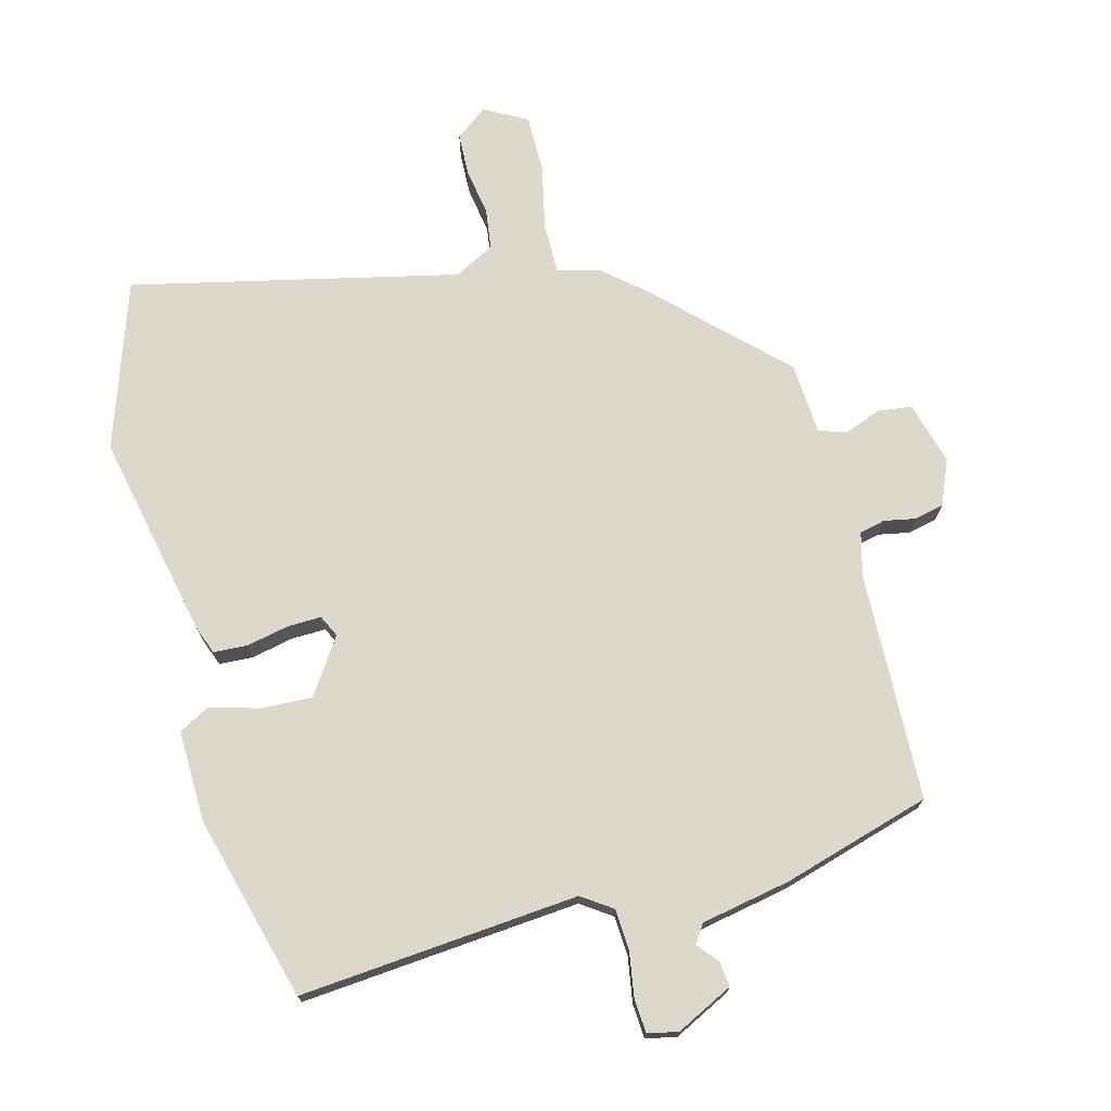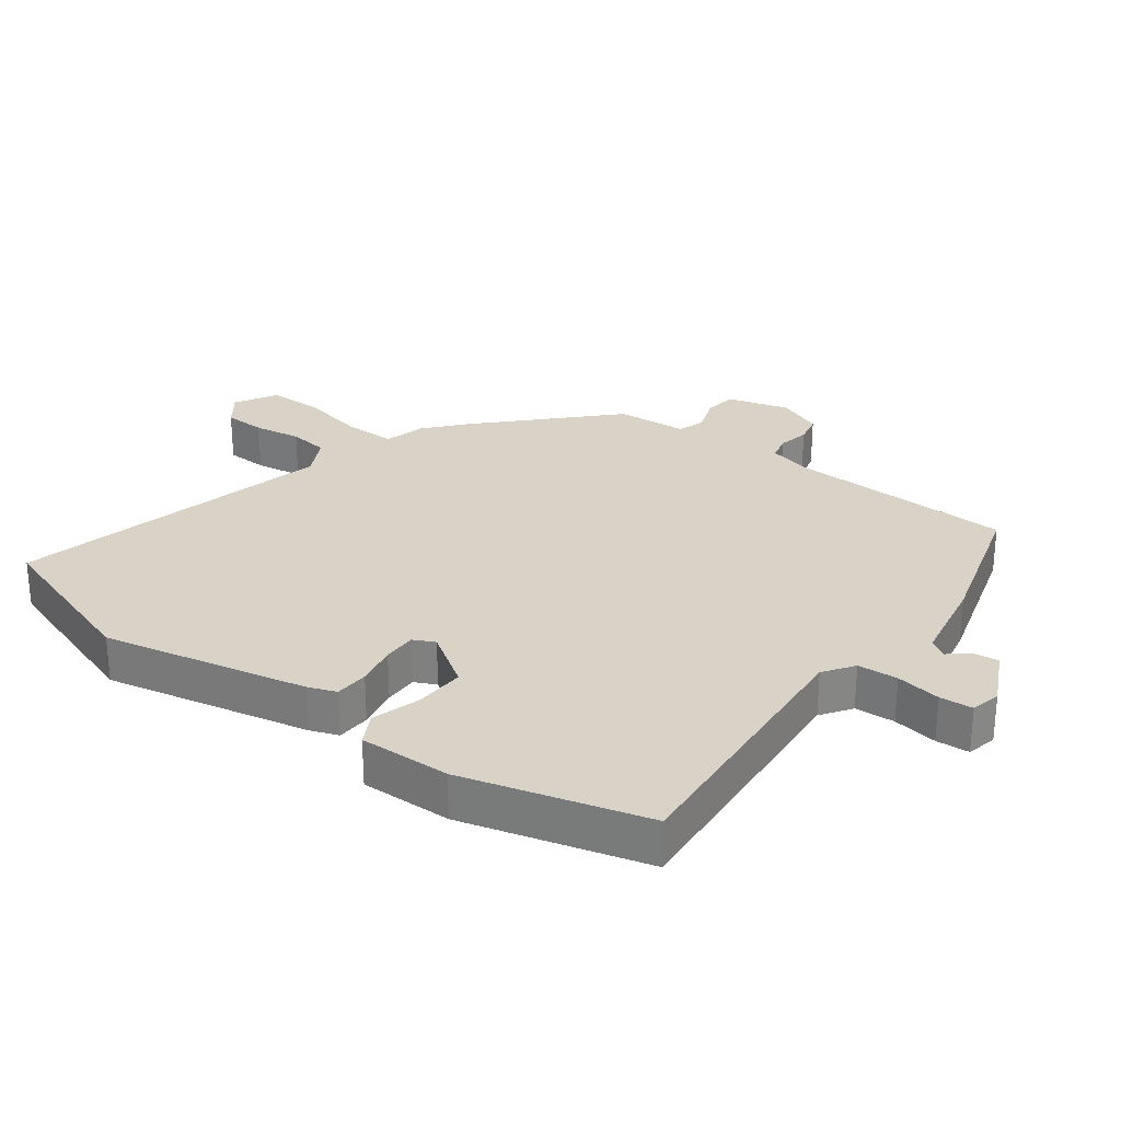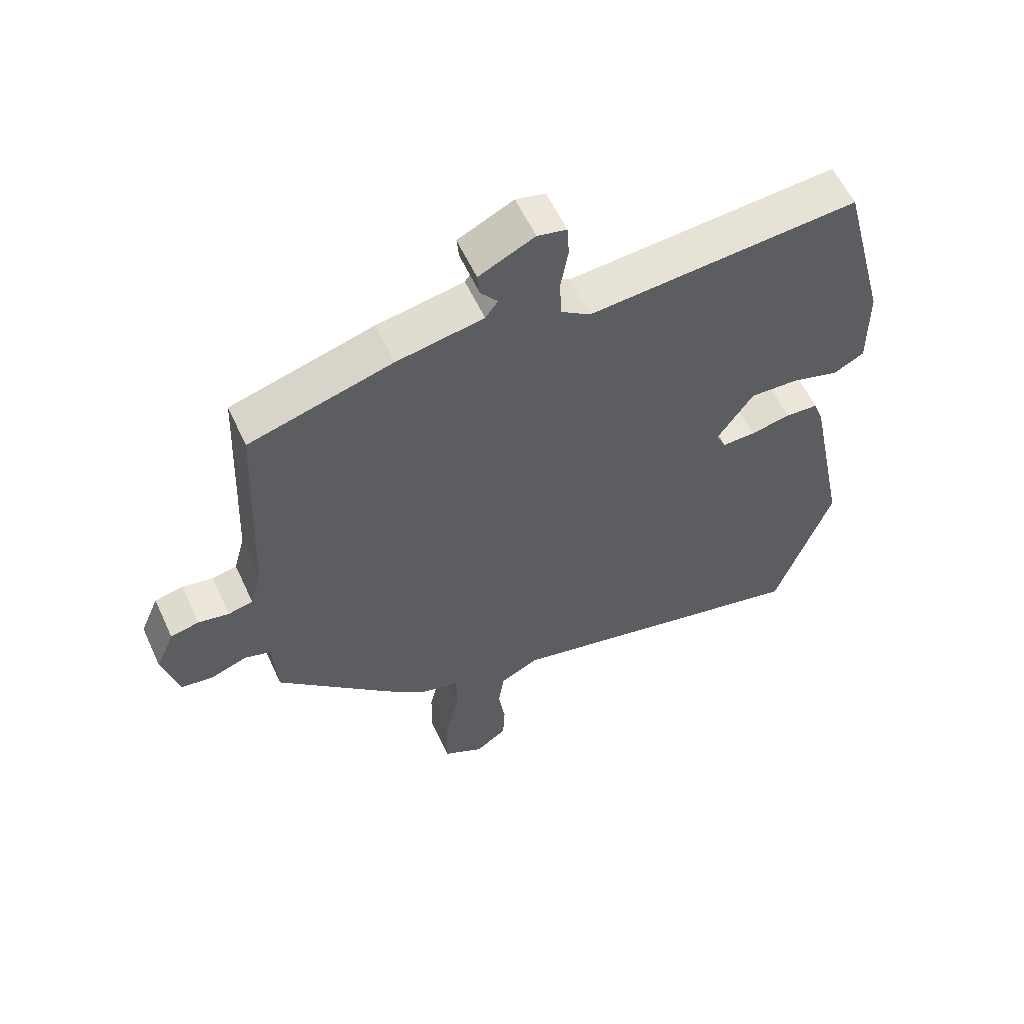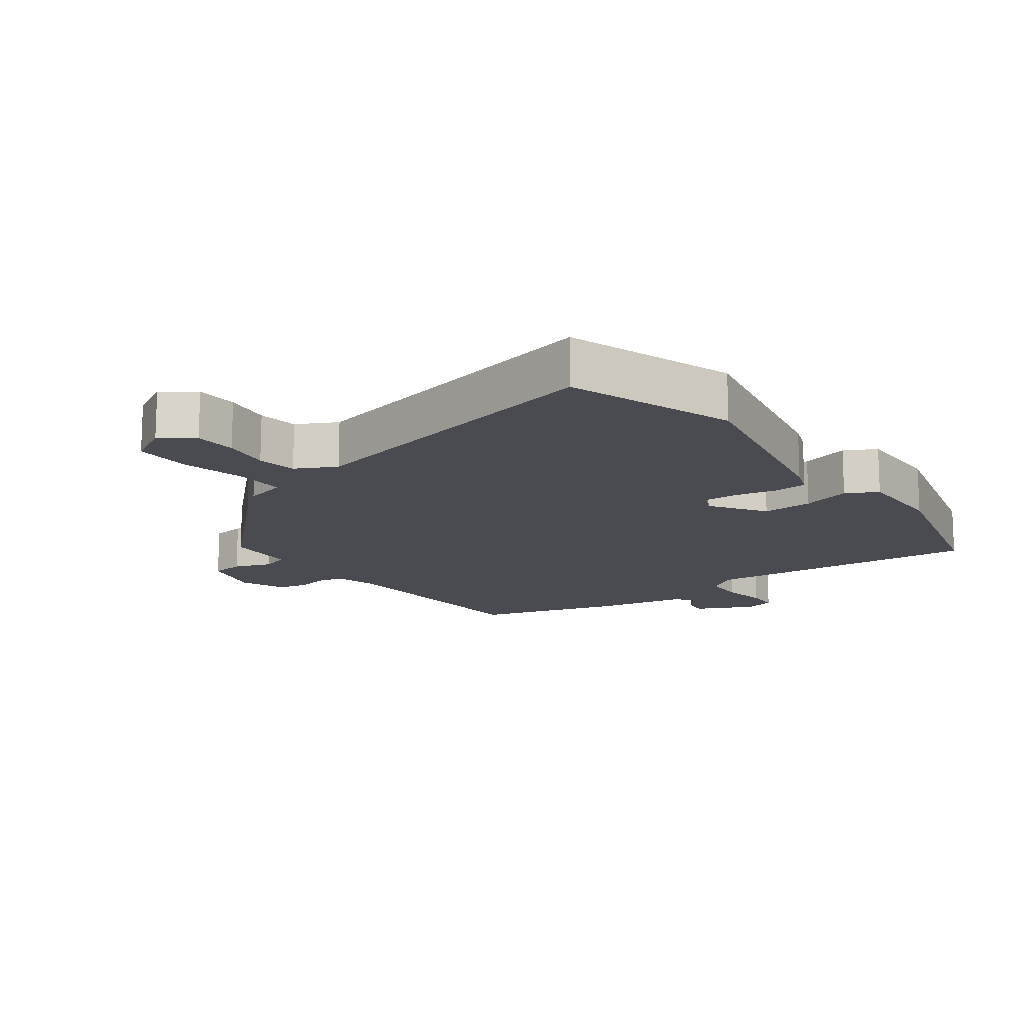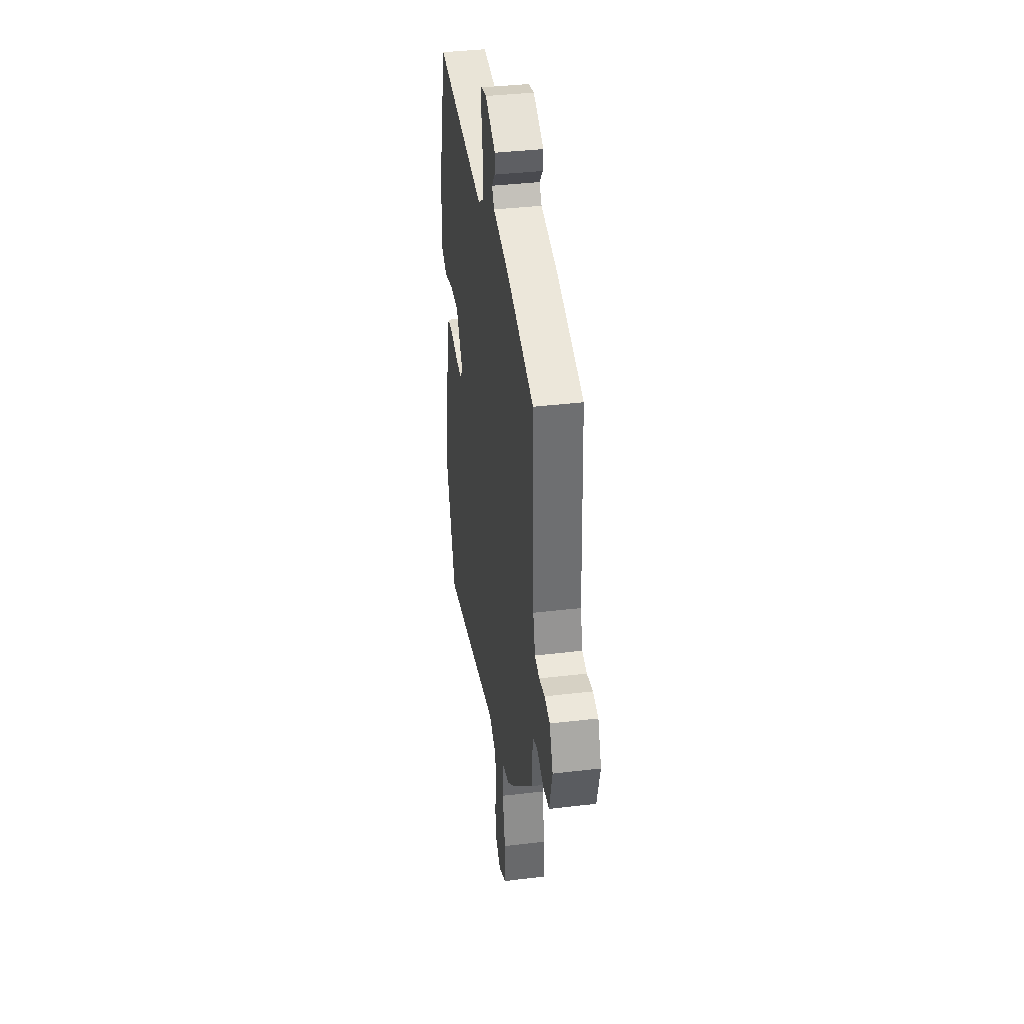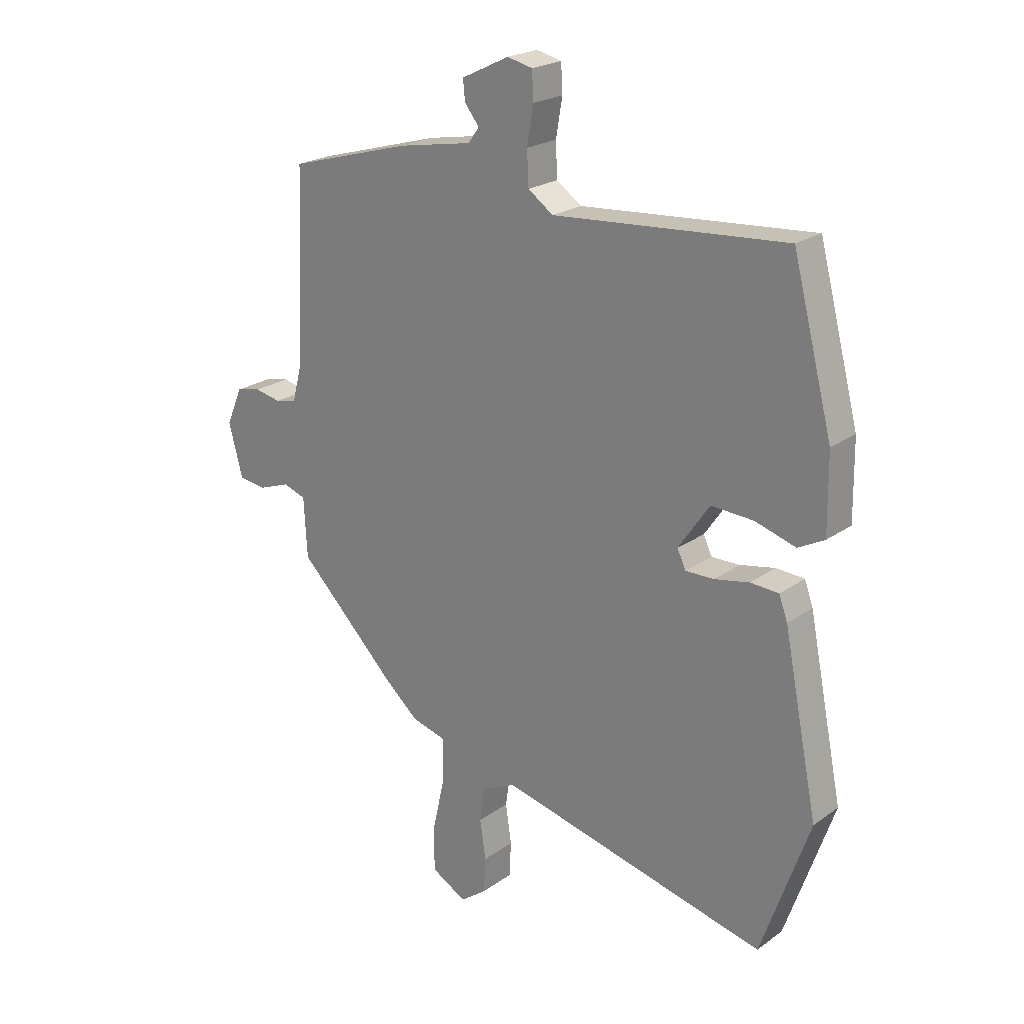
<metadata>
{"format":"obj","ext":"obj","renderer":"f3d","projection":"perspective","resolution":1024,"background":"white","views":[{"elev":72.7,"azim":-15.3,"up":"+Y"},{"elev":27.8,"azim":-53.7,"up":"+Y"},{"elev":58.5,"azim":155.3,"up":"+Z"},{"elev":-14.5,"azim":-143.9,"up":"+Y"},{"elev":38.5,"azim":81.5,"up":"+Z"},{"elev":22.3,"azim":-140.5,"up":"+Z"}]}
</metadata>
<code>
v 0.521 0.07 0.455
v 0.537 0.07 0.099
v 0.555 0.07 0.032
v 0.595 0.07 0.023
v 0.644 0.07 0.033
v 0.69 0.07 0.023
v 0.72 0.07 -0.047
v 0.694 0.07 -0.145
v 0.642 0.07 -0.152
v 0.584 0.07 -0.131
v 0.541 0.07 -0.145
v 0.535 0.07 -0.257
v 0.349 0.07 -0.442
v 0.286 0.07 -0.497
v 0.22 0.07 -0.515
v 0.221 0.07 -0.594
v 0.244 0.07 -0.696
v 0.245 0.07 -0.785
v 0.179 0.07 -0.822
v 0.129 0.07 -0.785
v 0.126 0.07 -0.719
v 0.137 0.07 -0.645
v 0.128 0.07 -0.582
v 0.065 0.07 -0.55
v -0.441 0.07 -0.67
v -0.531 0.07 -0.41
v -0.466 0.07 -0.089
v -0.45 0.07 -0.045
v -0.397 0.07 -0.042
v -0.332 0.07 -0.055
v -0.279 0.07 -0.056
v -0.263 0.07 -0.022
v -0.321 0.07 0.063
v -0.4 0.07 0.059
v -0.476 0.07 0.036
v -0.525 0.07 0.062
v -0.523 0.07 0.205
v -0.448 0.07 0.492
v -0.014 0.07 0.459
v 0.033 0.07 0.492
v 0.036 0.07 0.555
v 0.024 0.07 0.625
v 0.027 0.07 0.677
v 0.074 0.07 0.688
v 0.163 0.07 0.645
v 0.159 0.07 0.607
v 0.132 0.07 0.573
v 0.152 0.07 0.545
v 0.291 0.07 0.52
v 0.521 0 0.455
v 0.537 0 0.099
v 0.555 0 0.032
v 0.595 0 0.023
v 0.644 0 0.033
v 0.69 0 0.023
v 0.72 0 -0.047
v 0.694 0 -0.145
v 0.642 0 -0.152
v 0.584 0 -0.131
v 0.541 0 -0.145
v 0.535 0 -0.257
v 0.349 0 -0.442
v 0.286 0 -0.497
v 0.22 0 -0.515
v 0.221 0 -0.594
v 0.244 0 -0.696
v 0.245 0 -0.785
v 0.179 0 -0.822
v 0.129 0 -0.785
v 0.126 0 -0.719
v 0.137 0 -0.645
v 0.128 0 -0.582
v 0.065 0 -0.55
v -0.441 0 -0.67
v -0.531 0 -0.41
v -0.466 0 -0.089
v -0.45 0 -0.045
v -0.397 0 -0.042
v -0.332 0 -0.055
v -0.279 0 -0.056
v -0.263 0 -0.022
v -0.321 0 0.063
v -0.4 0 0.059
v -0.476 0 0.036
v -0.525 0 0.062
v -0.523 0 0.205
v -0.448 0 0.492
v -0.014 0 0.459
v 0.033 0 0.492
v 0.036 0 0.555
v 0.024 0 0.625
v 0.027 0 0.677
v 0.074 0 0.688
v 0.163 0 0.645
v 0.159 0 0.607
v 0.132 0 0.573
v 0.152 0 0.545
v 0.291 0 0.52
f 48 49 1 2
f 44 45 46 47
f 42 43 44 47
f 41 42 47 48
f 40 41 48 2
f 36 37 38 39
f 34 35 36 39
f 33 34 39 40
f 32 33 40 2
f 27 28 29 30
f 27 30 31
f 24 25 26 27
f 23 24 27 31
f 19 20 21 22
f 19 22 23
f 16 17 18 19
f 15 16 19 23
f 12 13 14 15
f 11 12 15 23
f 7 8 9 10
f 7 10 11
f 4 5 6 7
f 3 4 7 11
f 11 23 31 32
f 2 3 11 32
f 51 50 98 97
f 96 95 94 93
f 96 93 92 91
f 97 96 91 90
f 51 97 90 89
f 88 87 86 85
f 88 85 84 83
f 89 88 83 82
f 51 89 82 81
f 79 78 77 76
f 80 79 76
f 76 75 74 73
f 80 76 73 72
f 71 70 69 68
f 72 71 68
f 68 67 66 65
f 72 68 65 64
f 64 63 62 61
f 72 64 61 60
f 59 58 57 56
f 60 59 56
f 56 55 54 53
f 60 56 53 52
f 81 80 72 60
f 81 60 52 51
f 1 50 51 2
f 2 51 52 3
f 3 52 53 4
f 4 53 54 5
f 5 54 55 6
f 6 55 56 7
f 7 56 57 8
f 8 57 58 9
f 9 58 59 10
f 10 59 60 11
f 11 60 61 12
f 12 61 62 13
f 13 62 63 14
f 14 63 64 15
f 15 64 65 16
f 16 65 66 17
f 17 66 67 18
f 18 67 68 19
f 19 68 69 20
f 20 69 70 21
f 21 70 71 22
f 22 71 72 23
f 23 72 73 24
f 24 73 74 25
f 25 74 75 26
f 26 75 76 27
f 27 76 77 28
f 28 77 78 29
f 29 78 79 30
f 30 79 80 31
f 31 80 81 32
f 32 81 82 33
f 33 82 83 34
f 34 83 84 35
f 35 84 85 36
f 36 85 86 37
f 37 86 87 38
f 38 87 88 39
f 39 88 89 40
f 40 89 90 41
f 41 90 91 42
f 42 91 92 43
f 43 92 93 44
f 44 93 94 45
f 45 94 95 46
f 46 95 96 47
f 47 96 97 48
f 48 97 98 49
f 49 98 50 1

</code>
